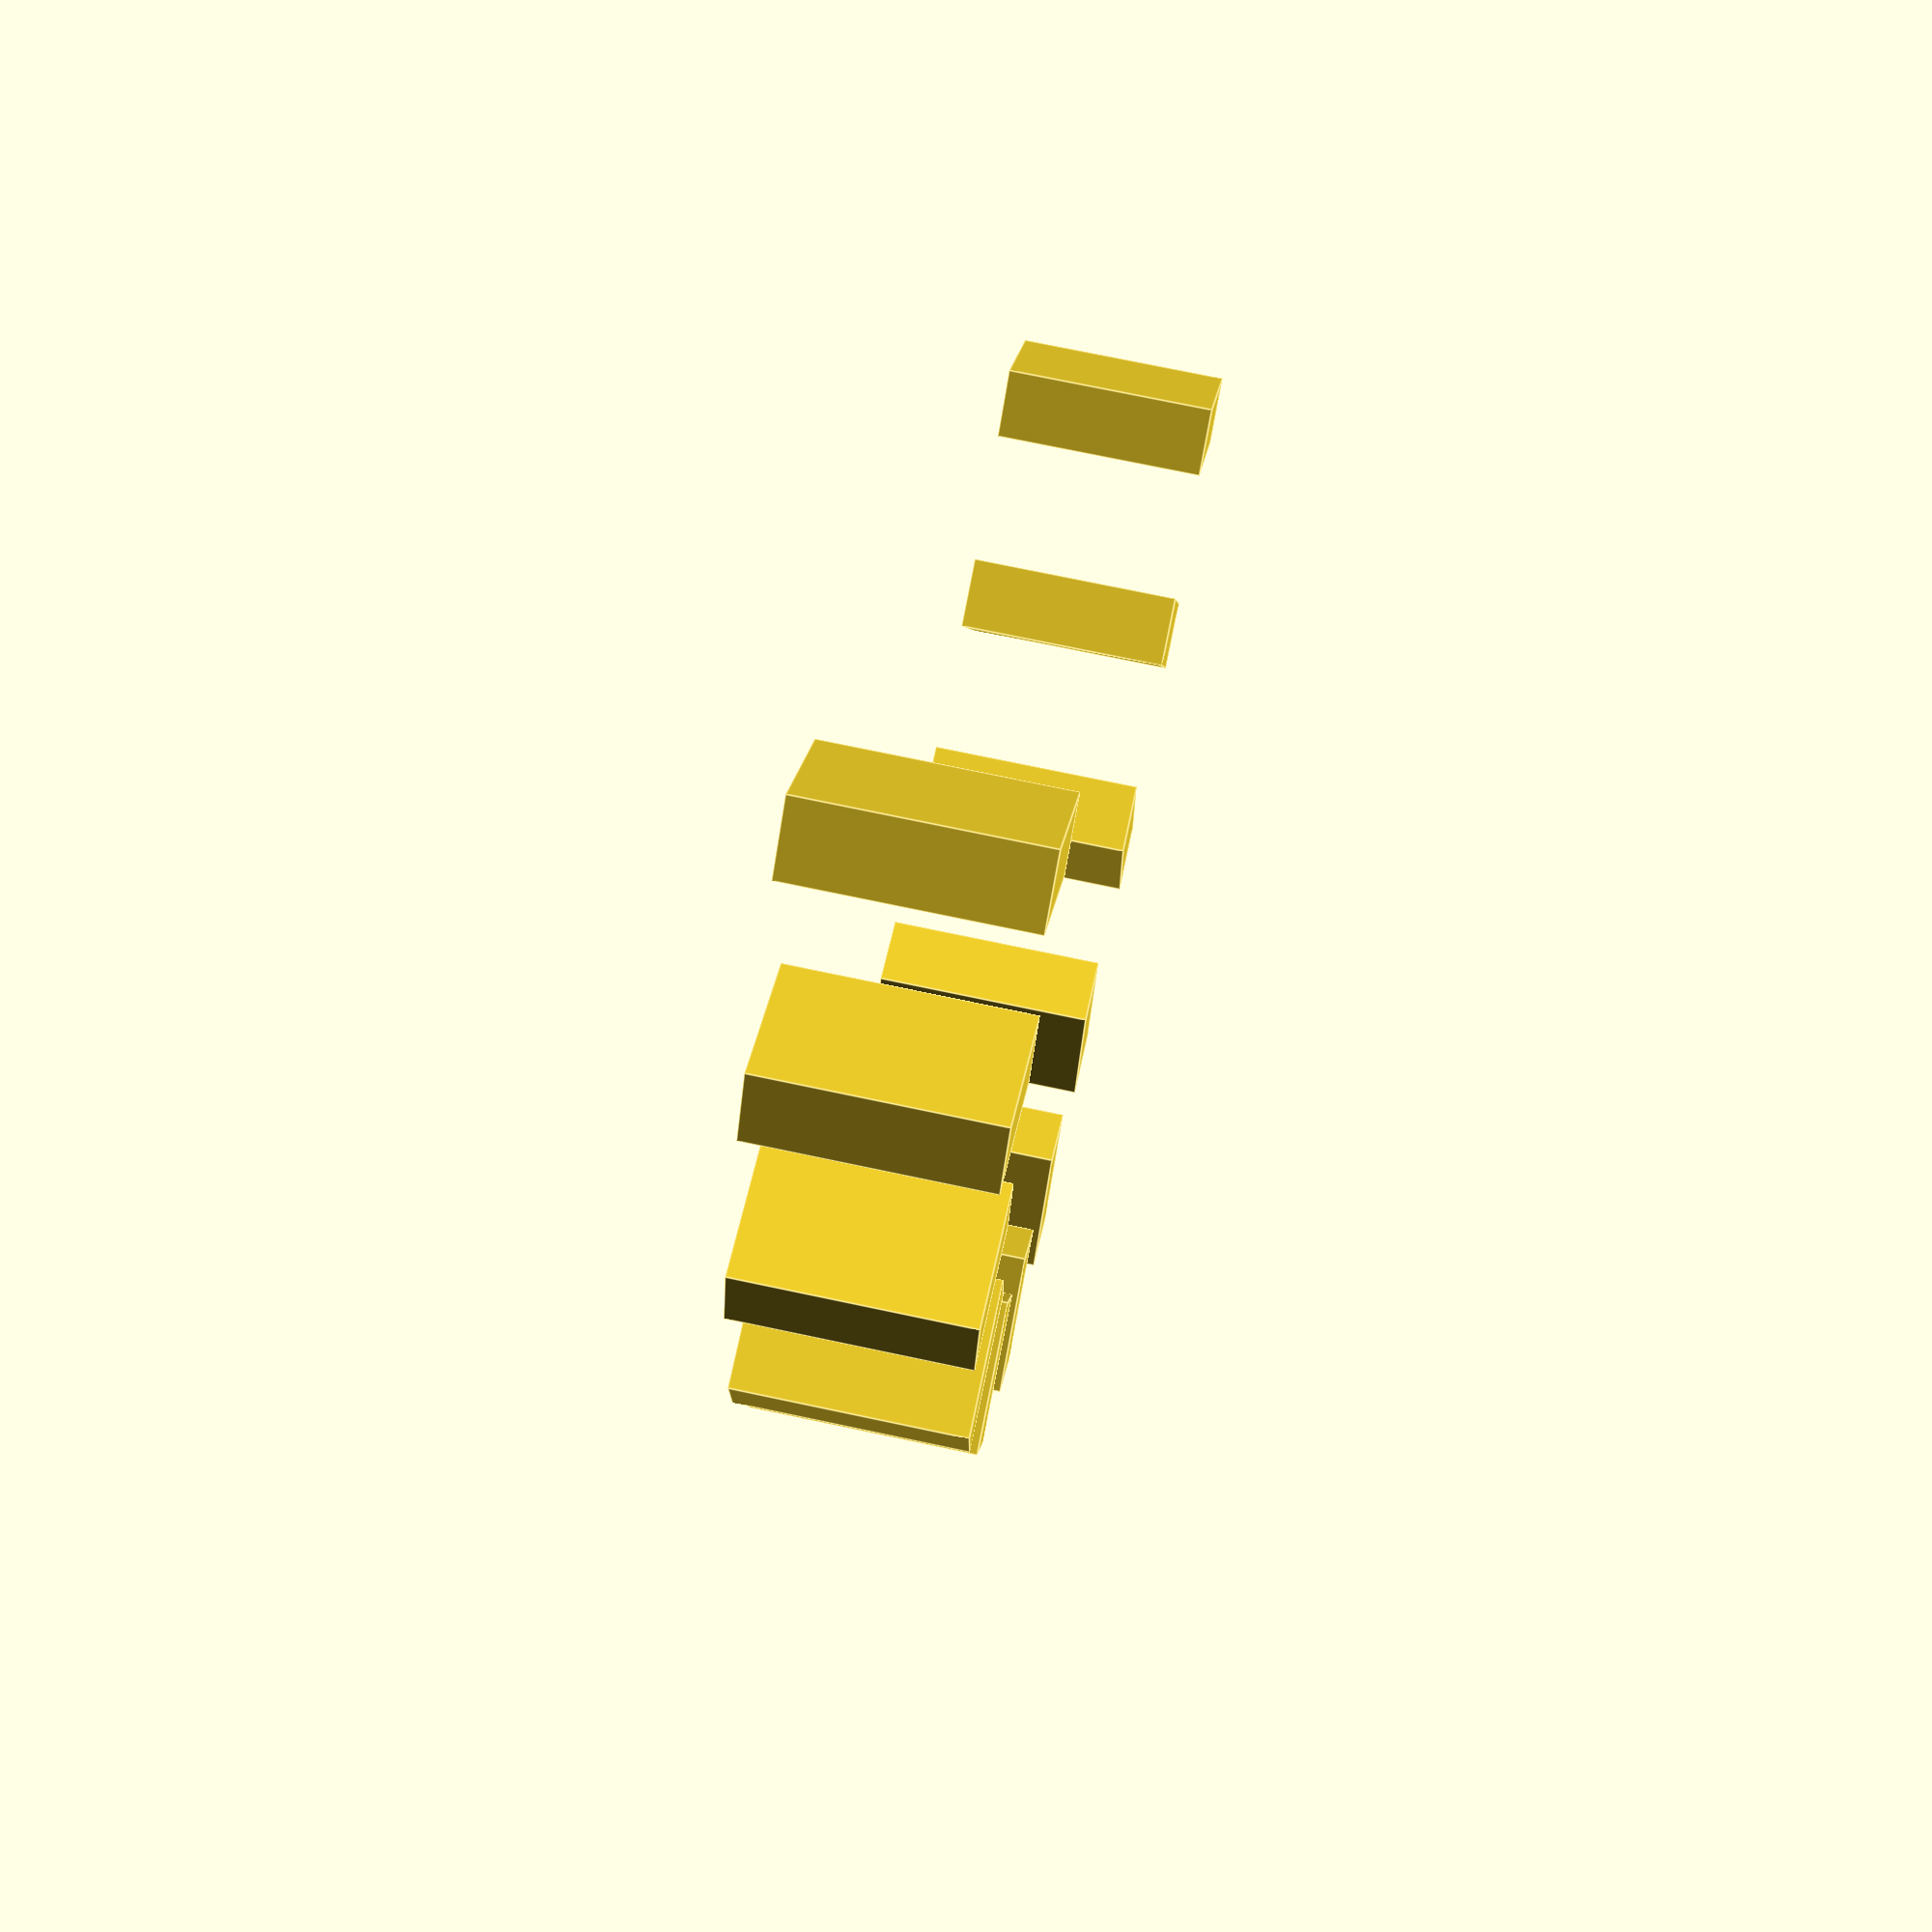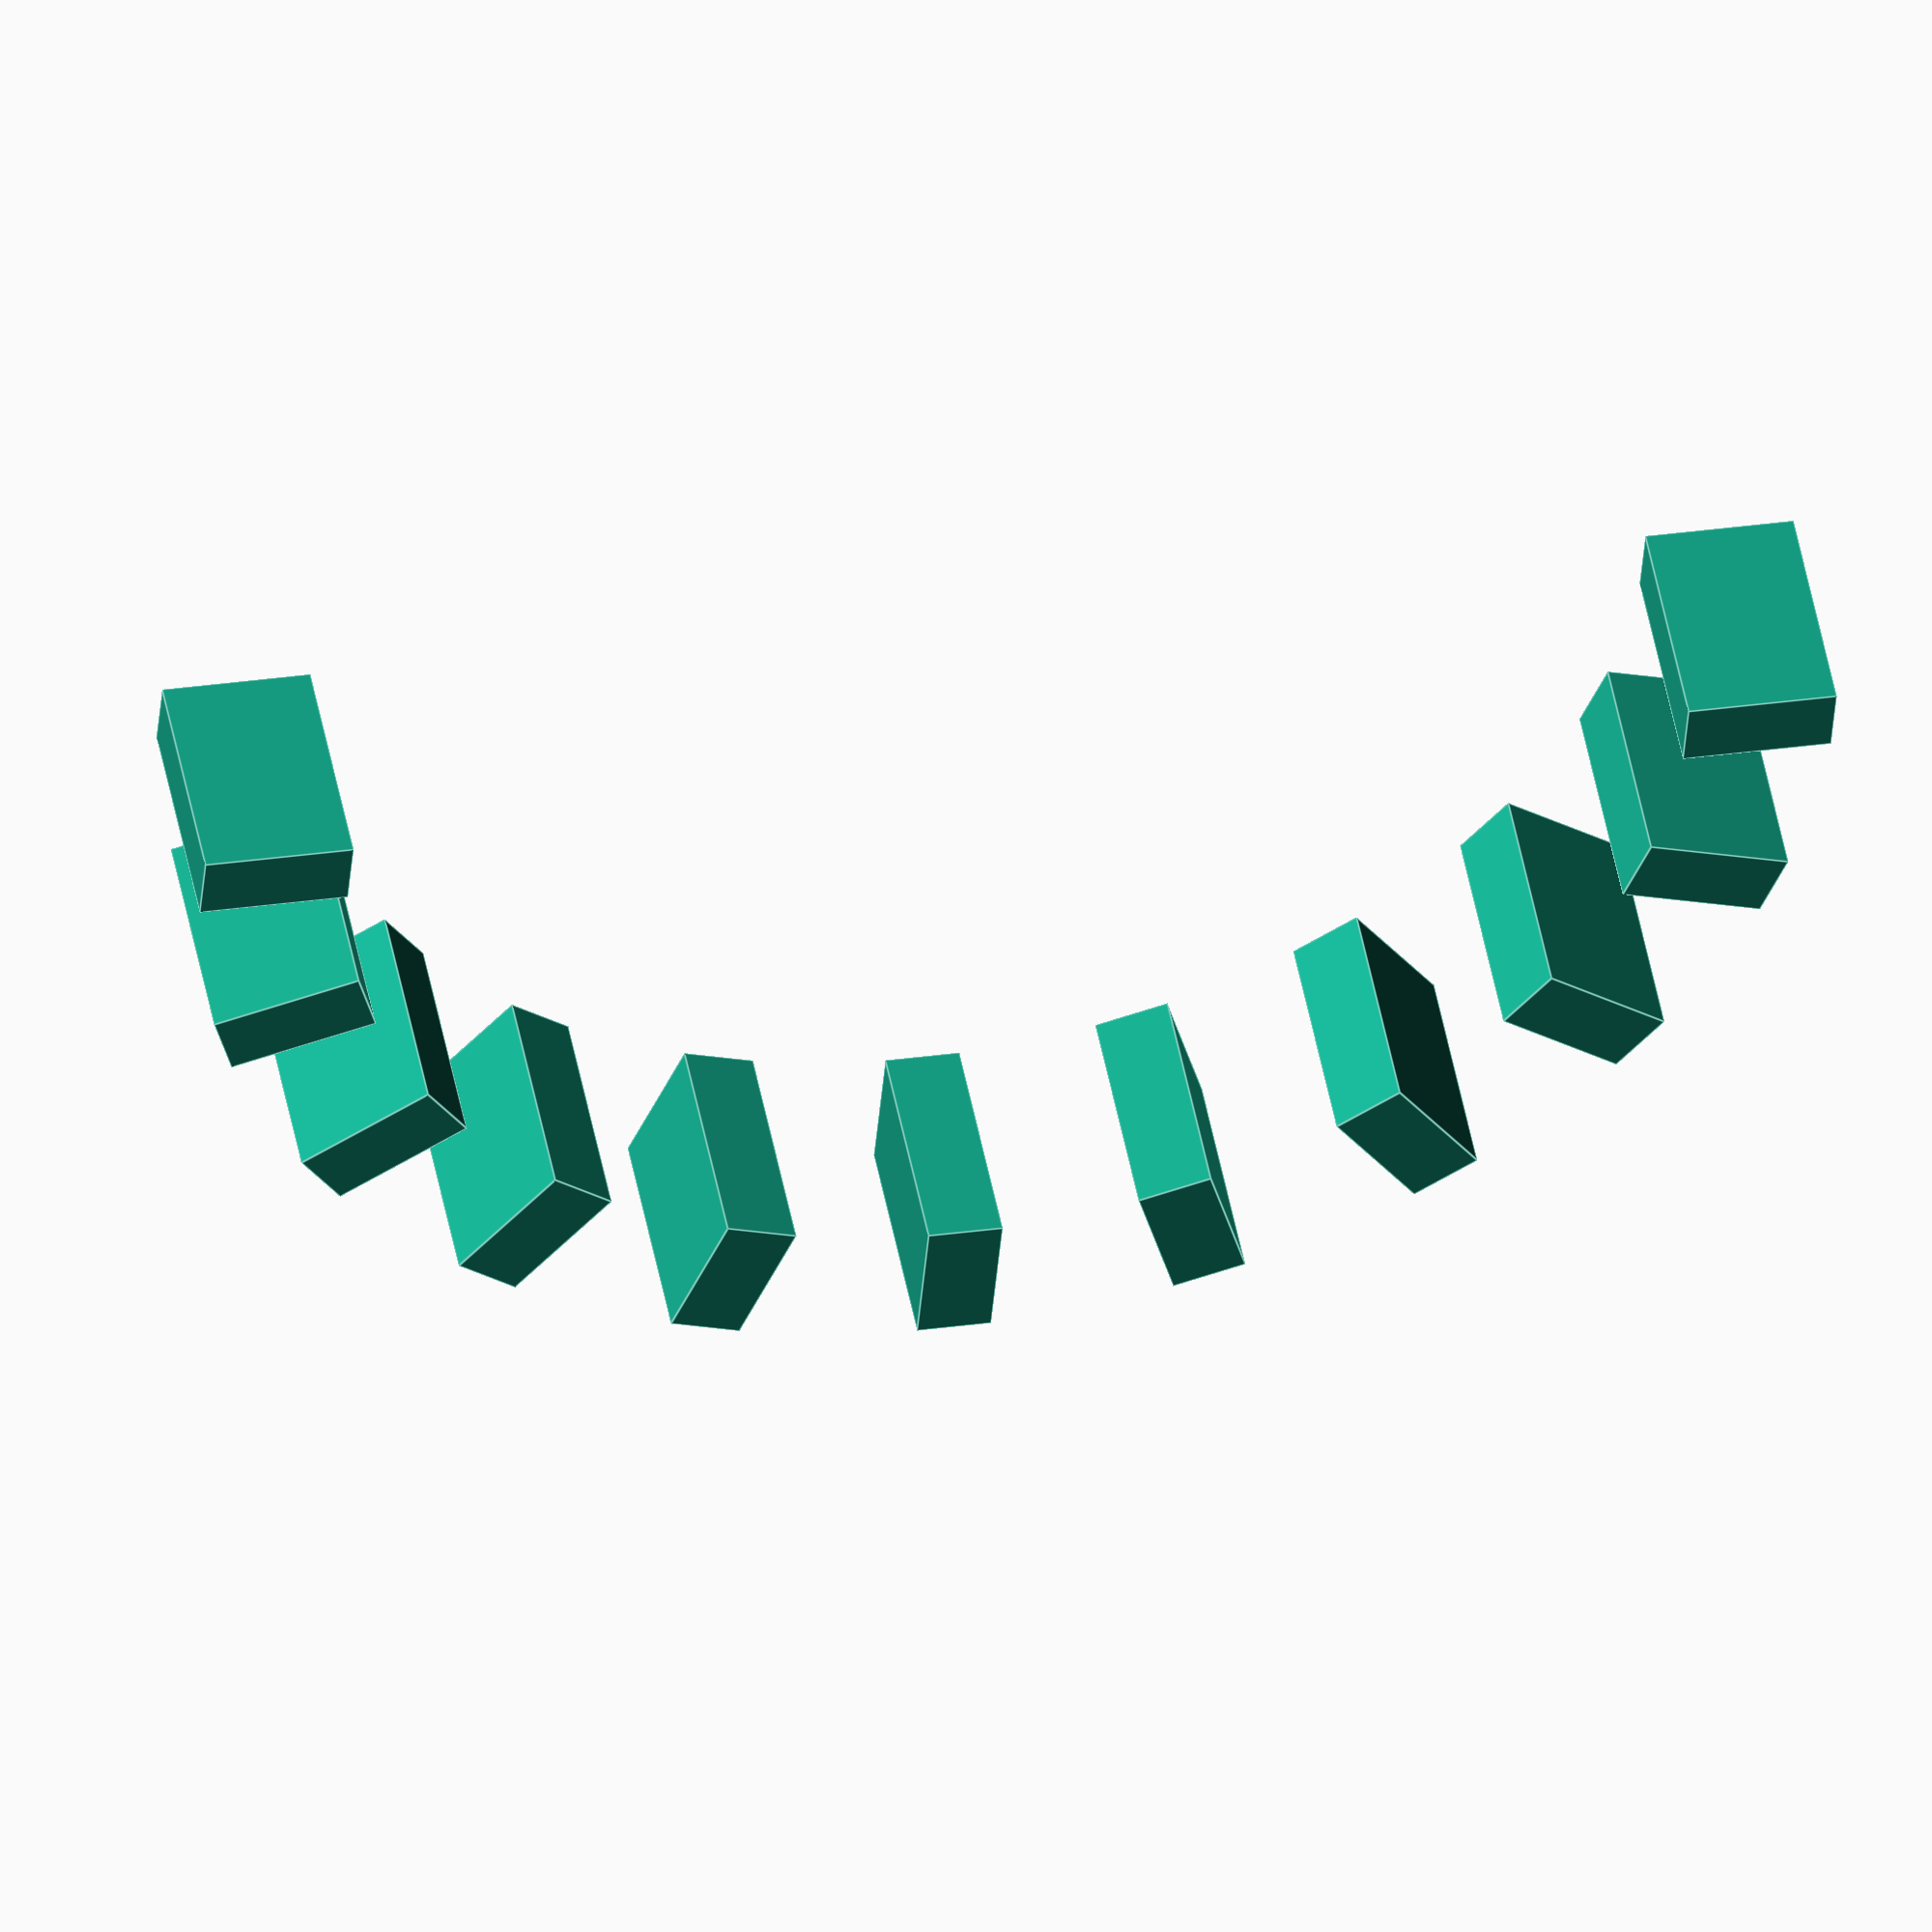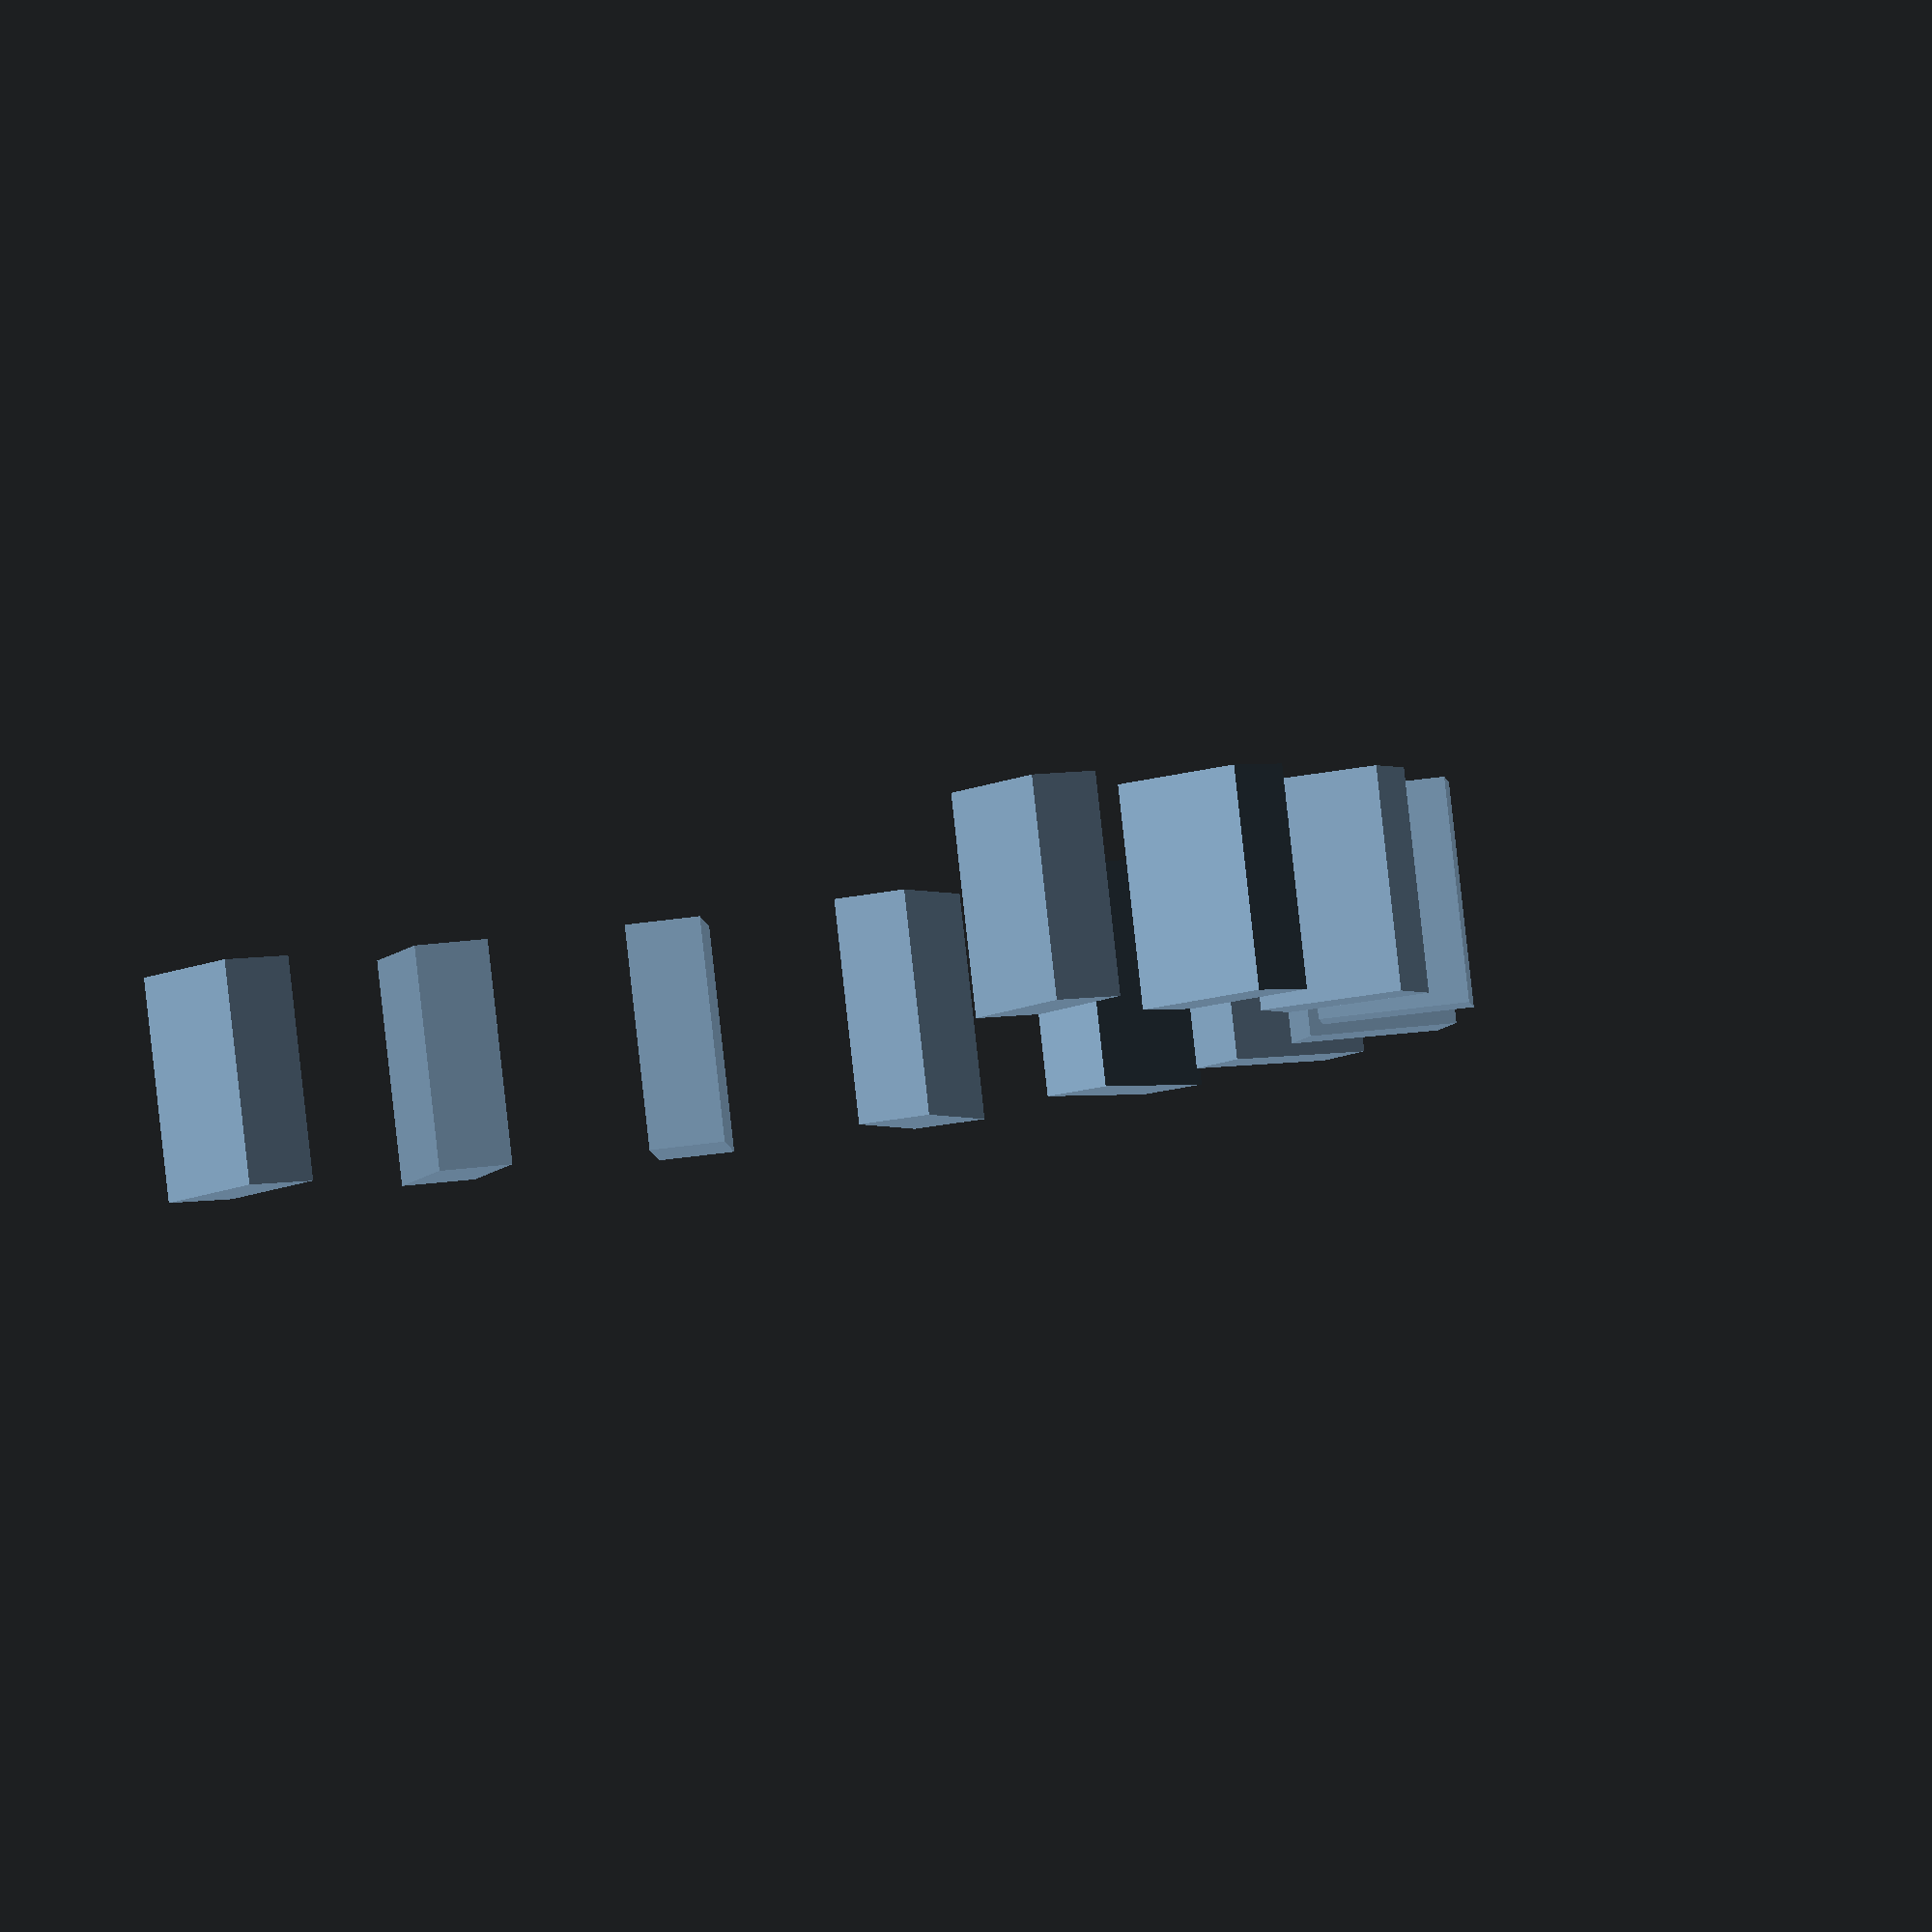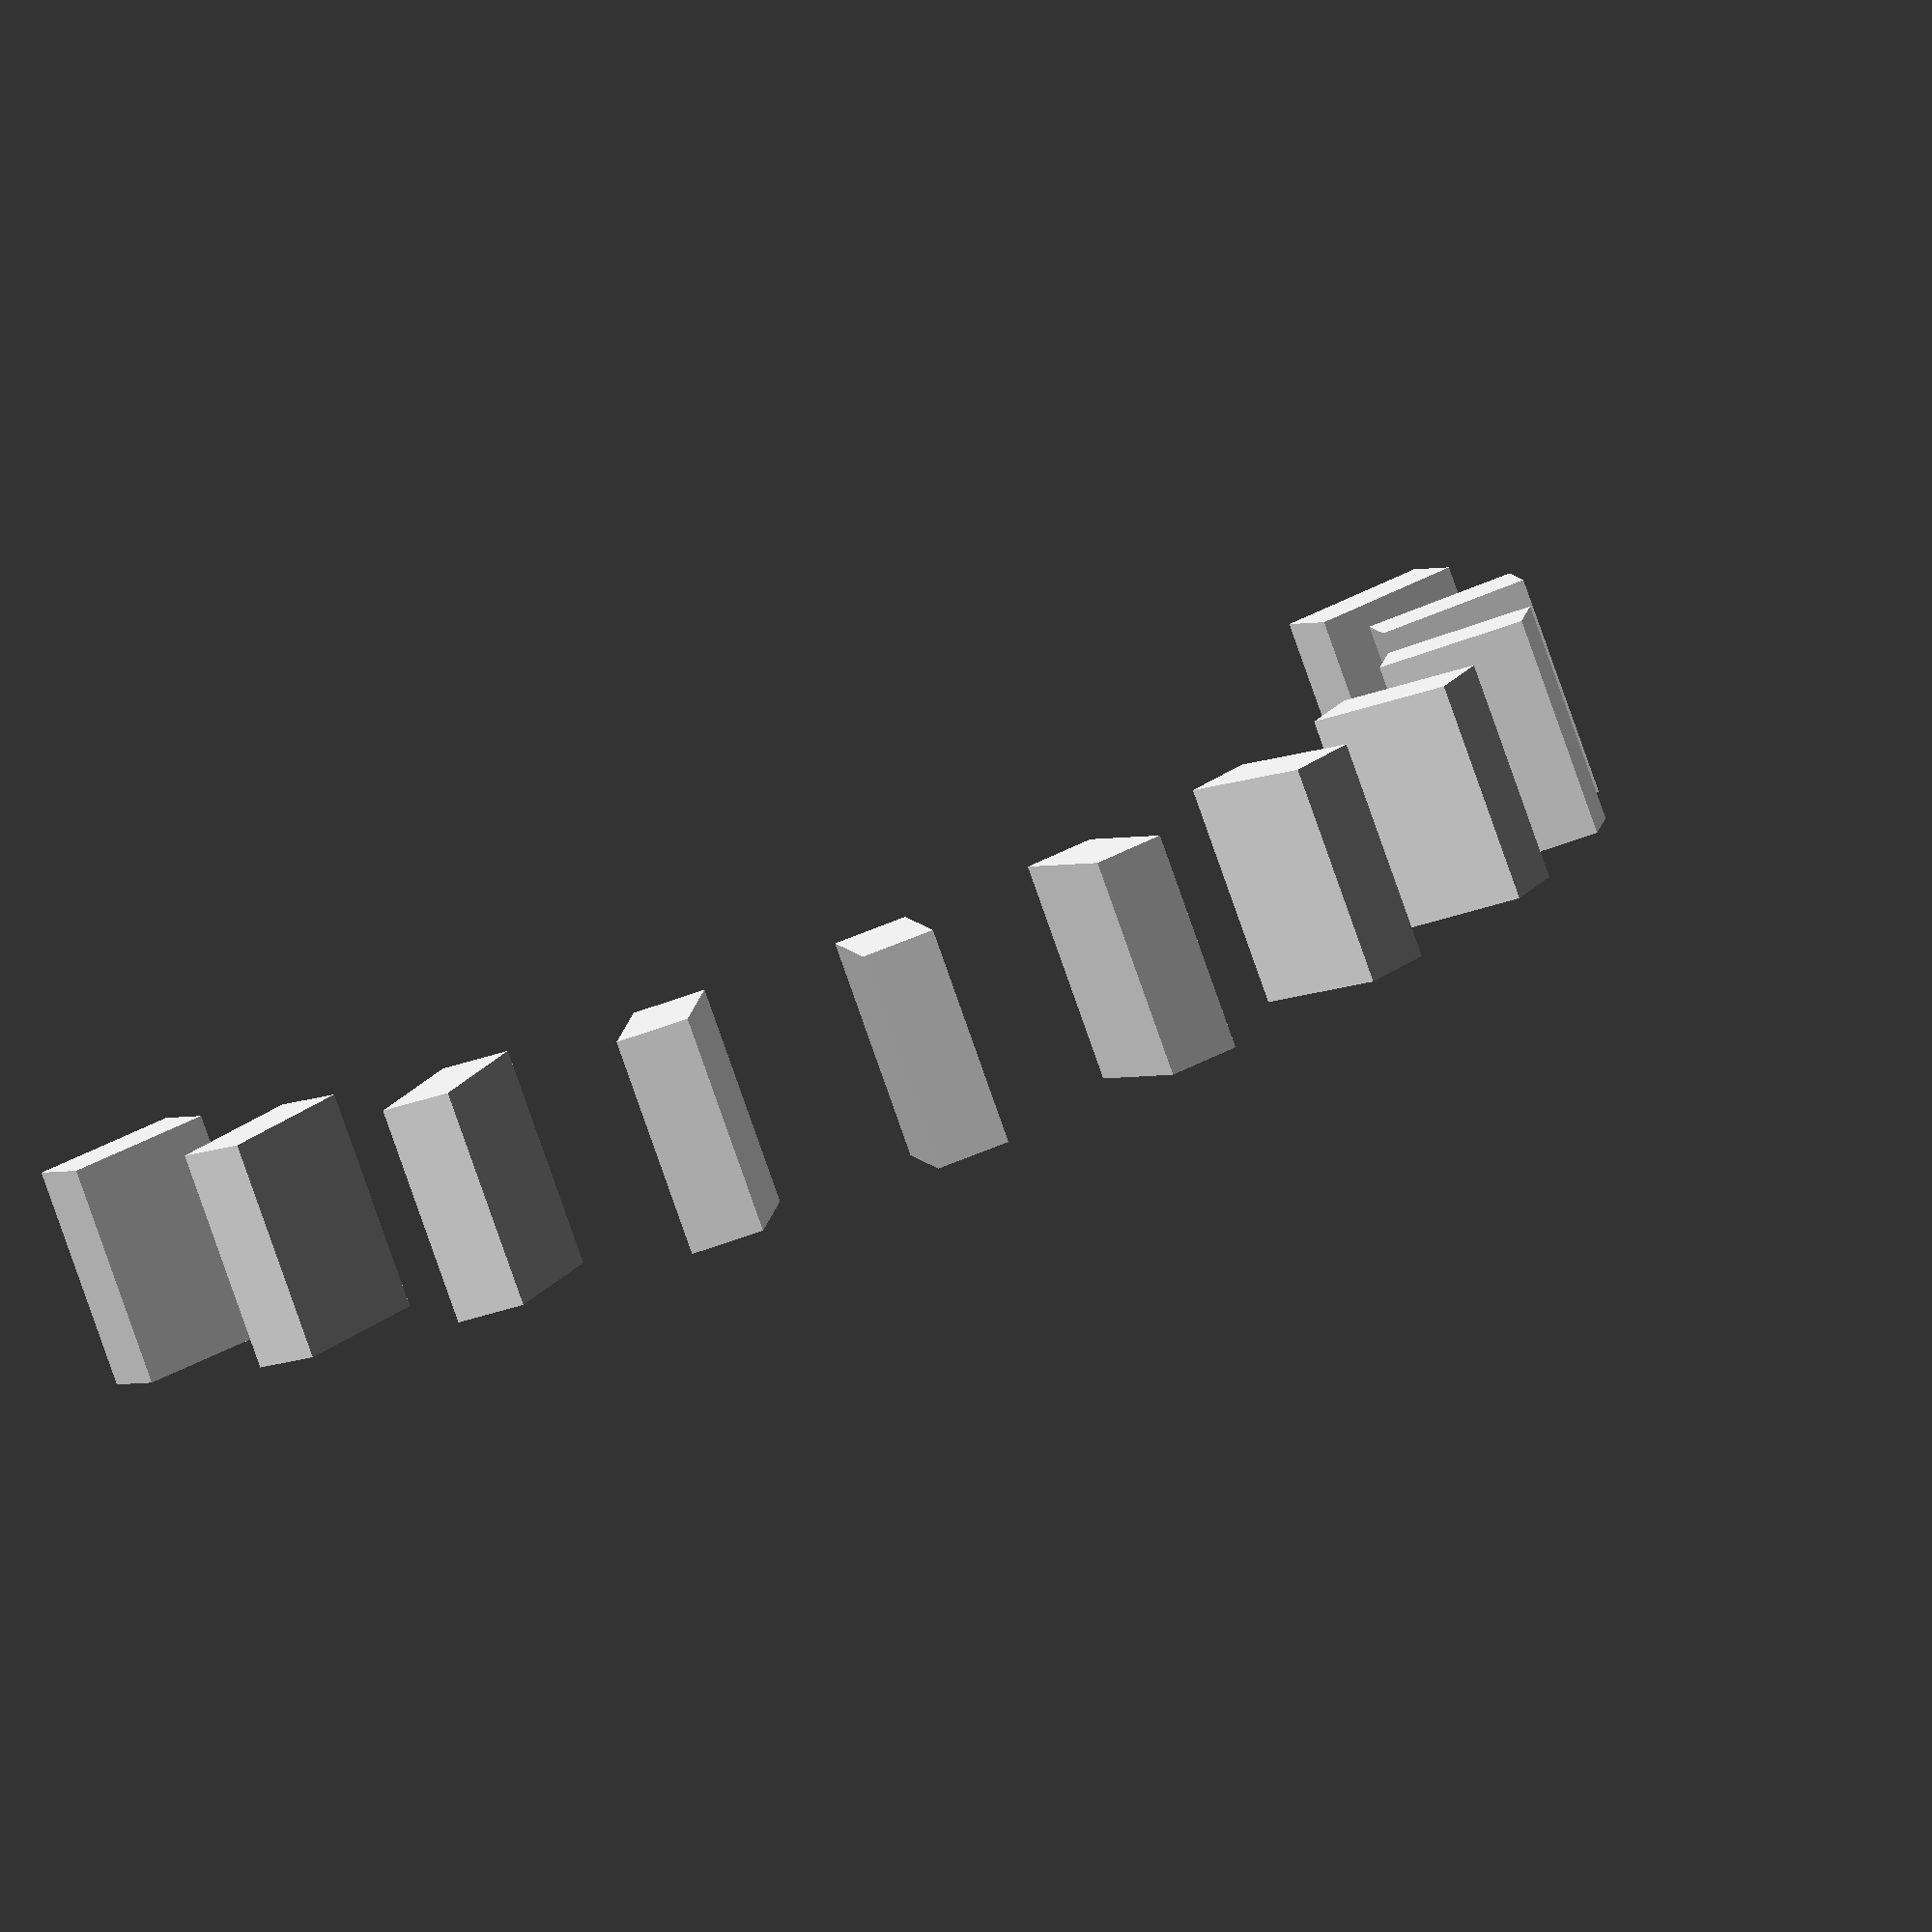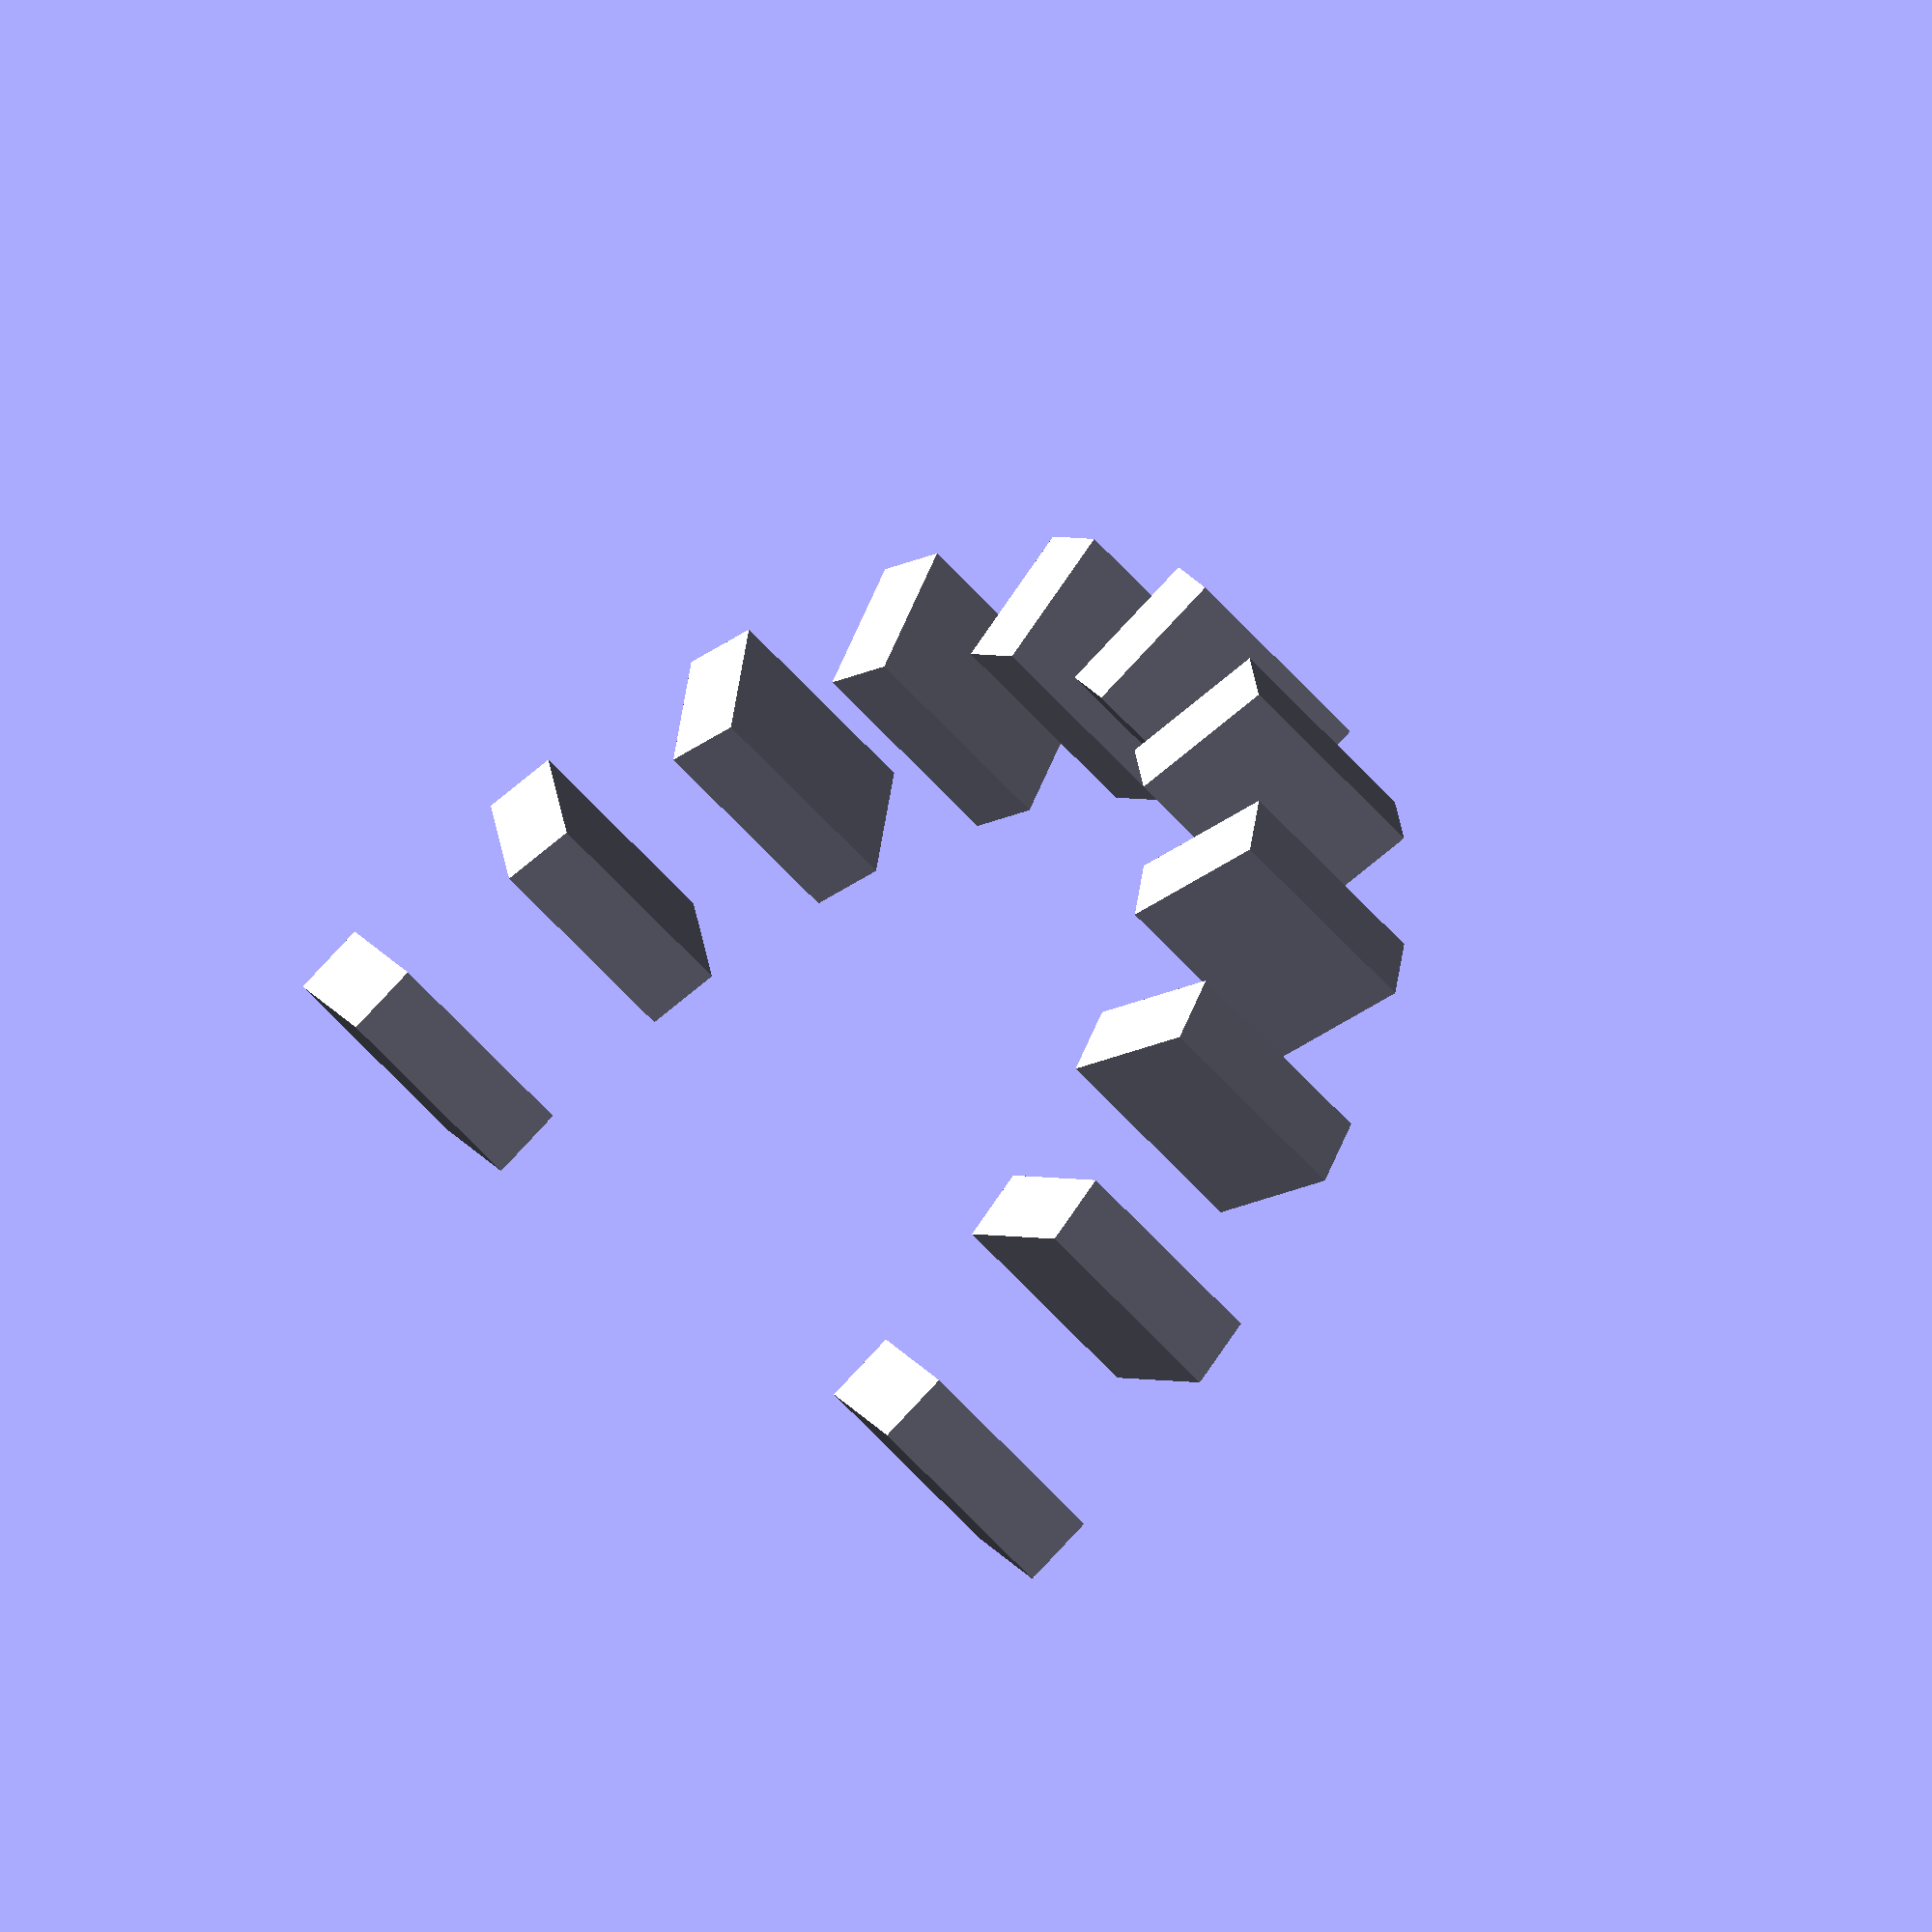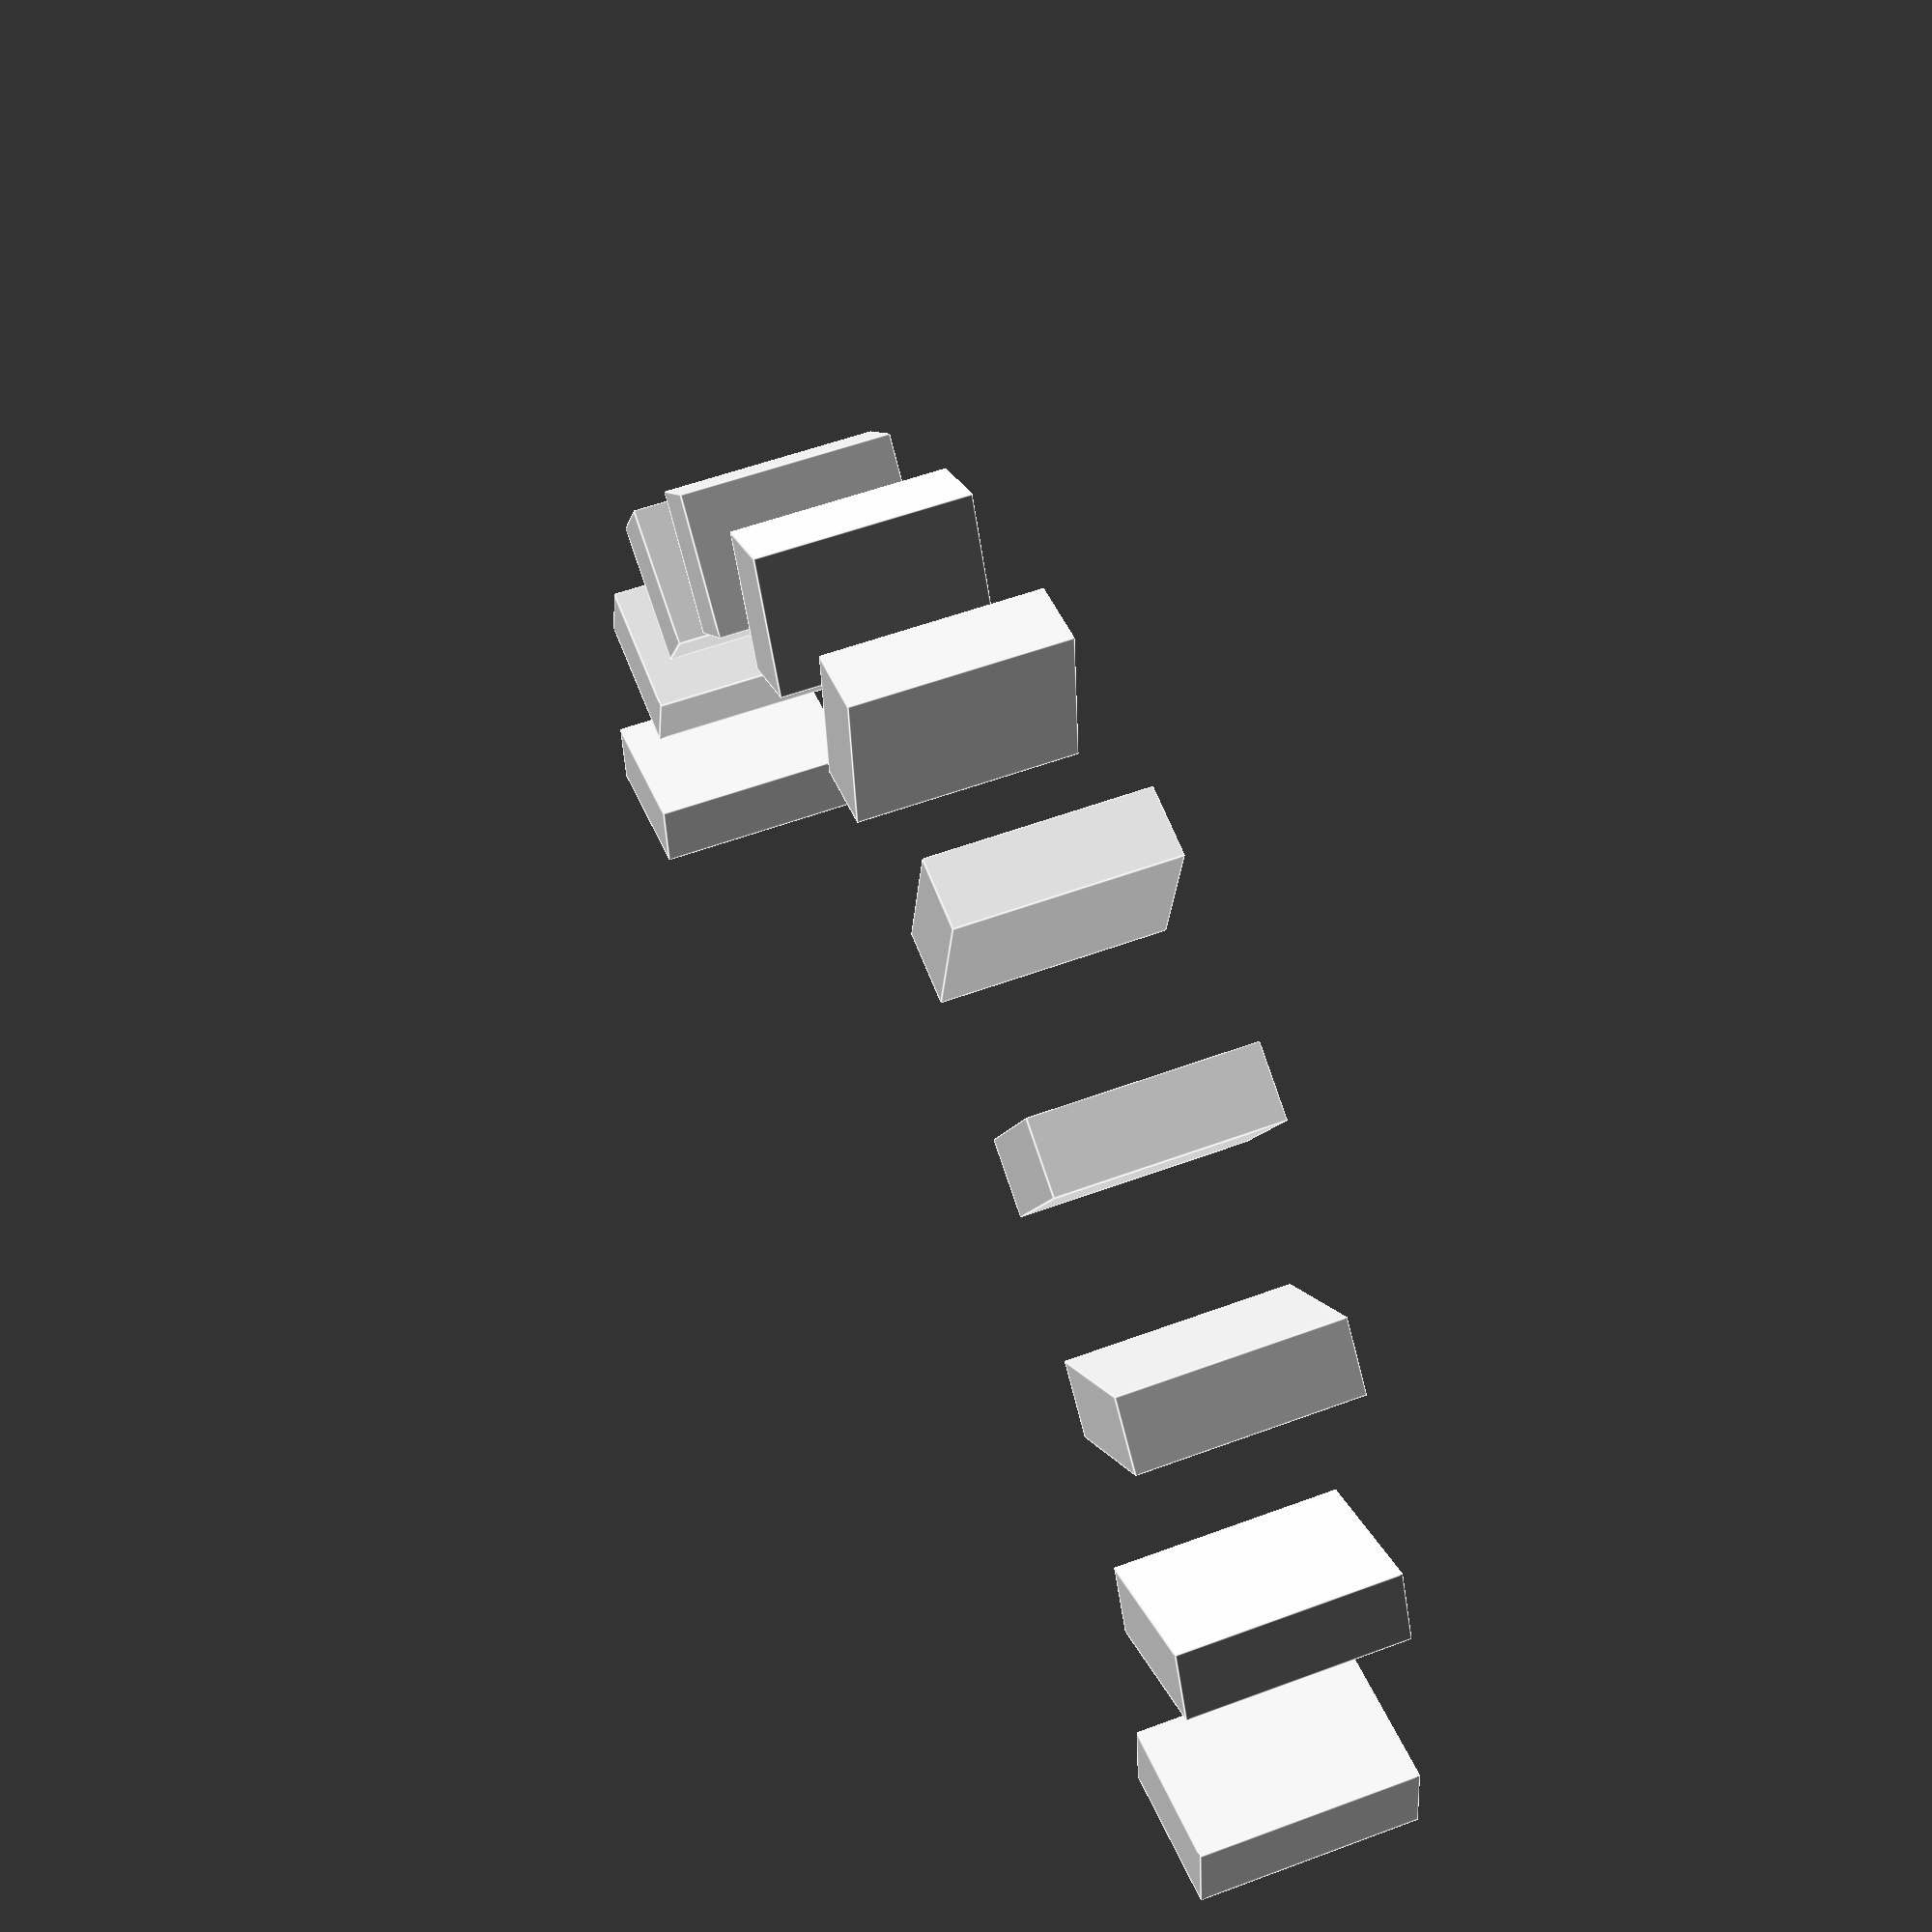
<openscad>
 
 
 num = 10;
 
 for(ii = [0 : 180/num : 180]){

     rotate([0,0,ii])     
     translate([0,10,00])
     cube([1,2,3],true);
     
 }
</openscad>
<views>
elev=287.2 azim=322.1 roll=282.0 proj=p view=edges
elev=128.1 azim=85.5 roll=11.0 proj=o view=edges
elev=274.3 azim=212.4 roll=353.7 proj=o view=wireframe
elev=261.1 azim=60.8 roll=160.6 proj=o view=solid
elev=235.2 azim=207.1 roll=320.3 proj=o view=solid
elev=307.4 azim=96.3 roll=248.0 proj=p view=edges
</views>
